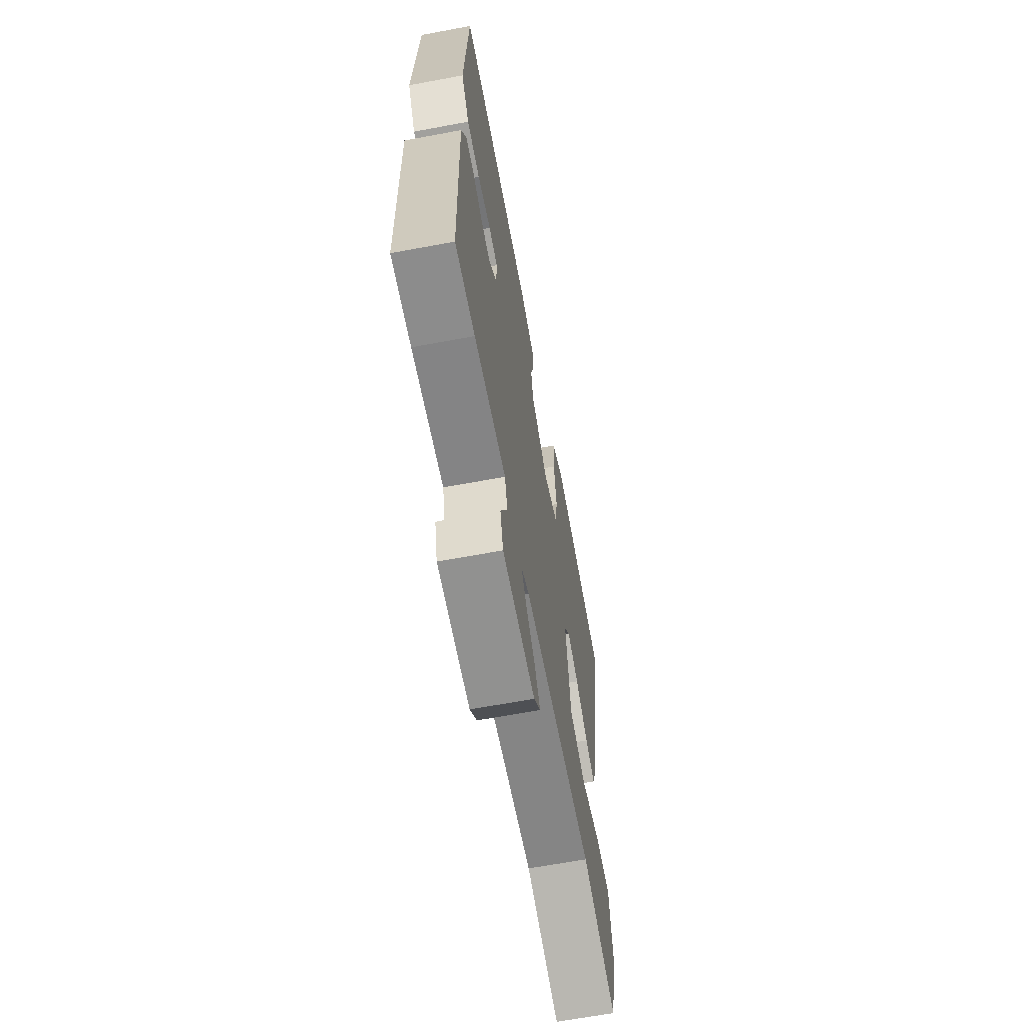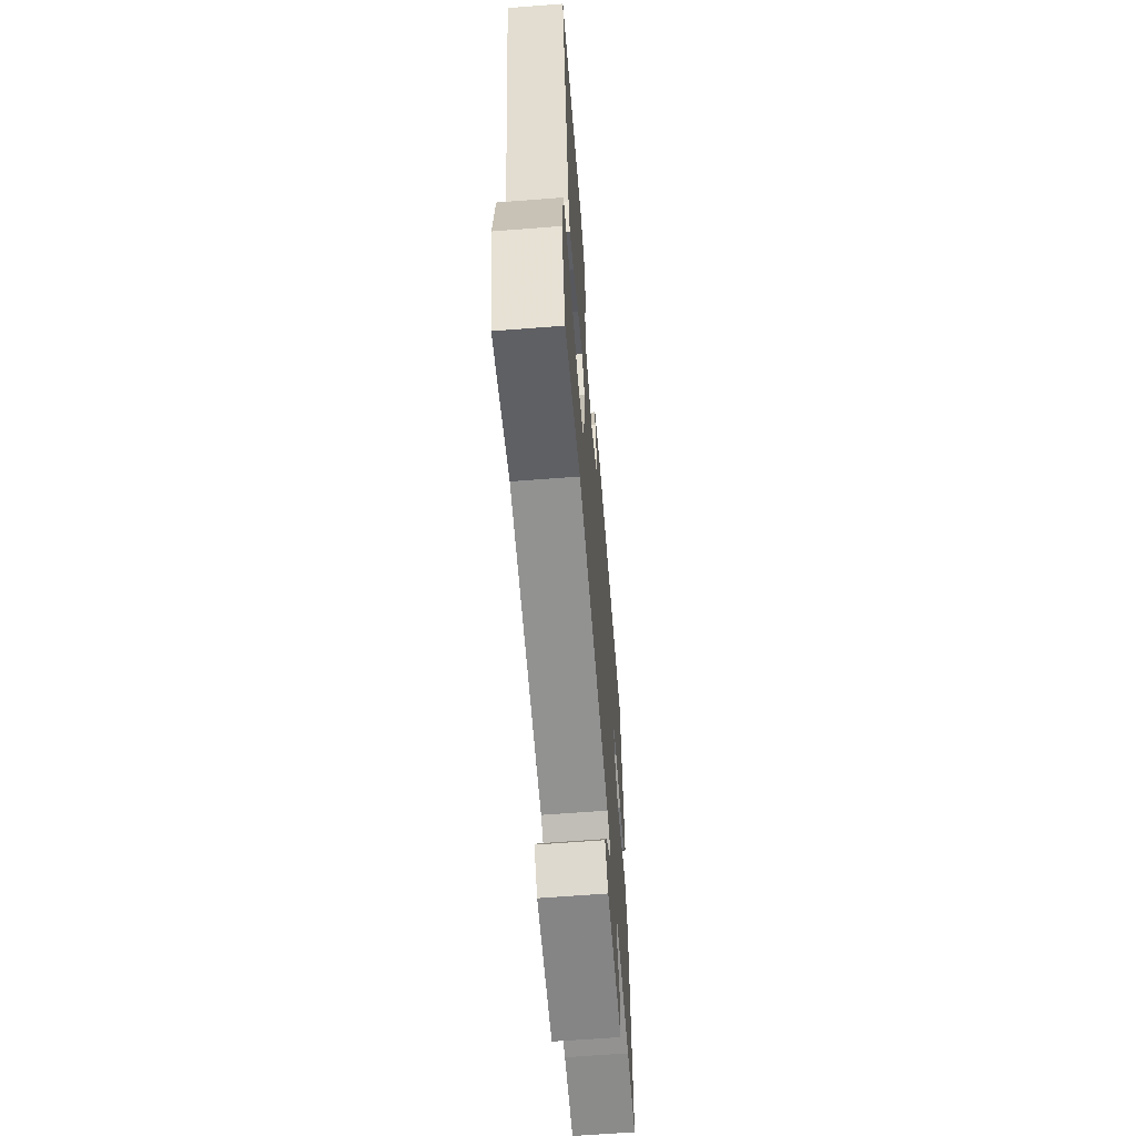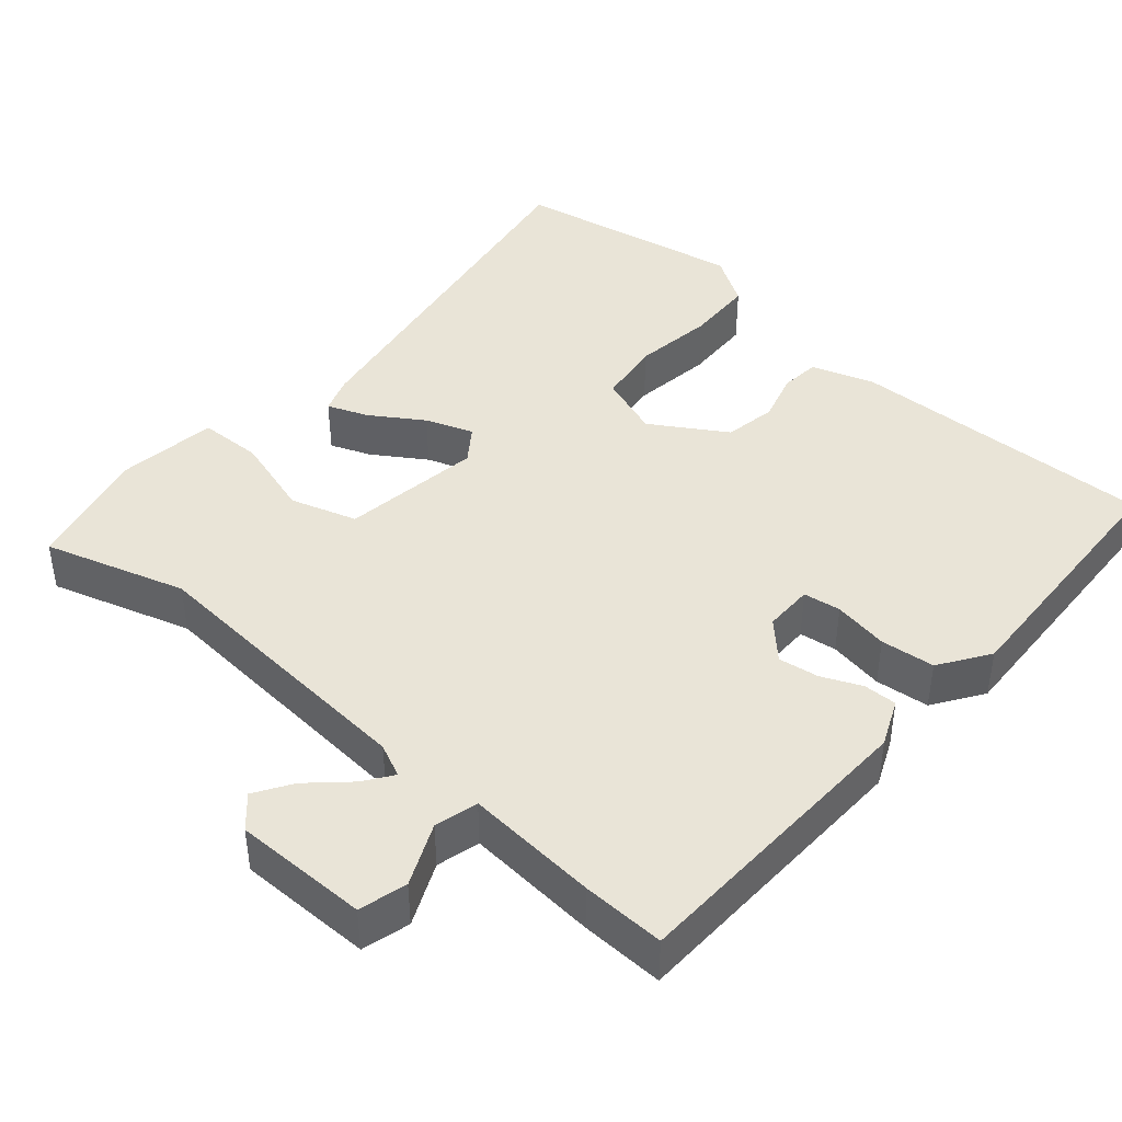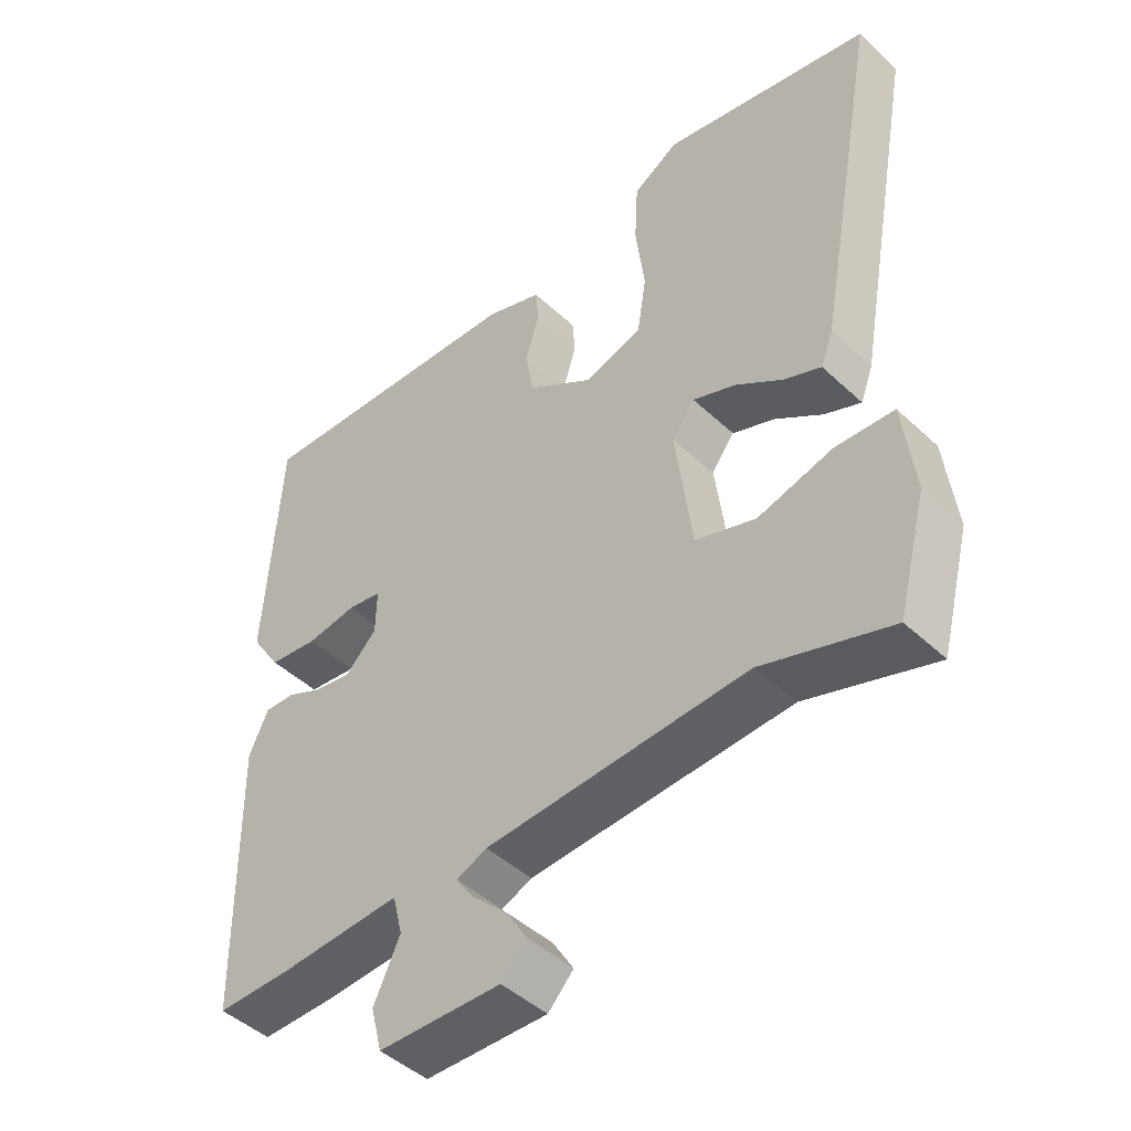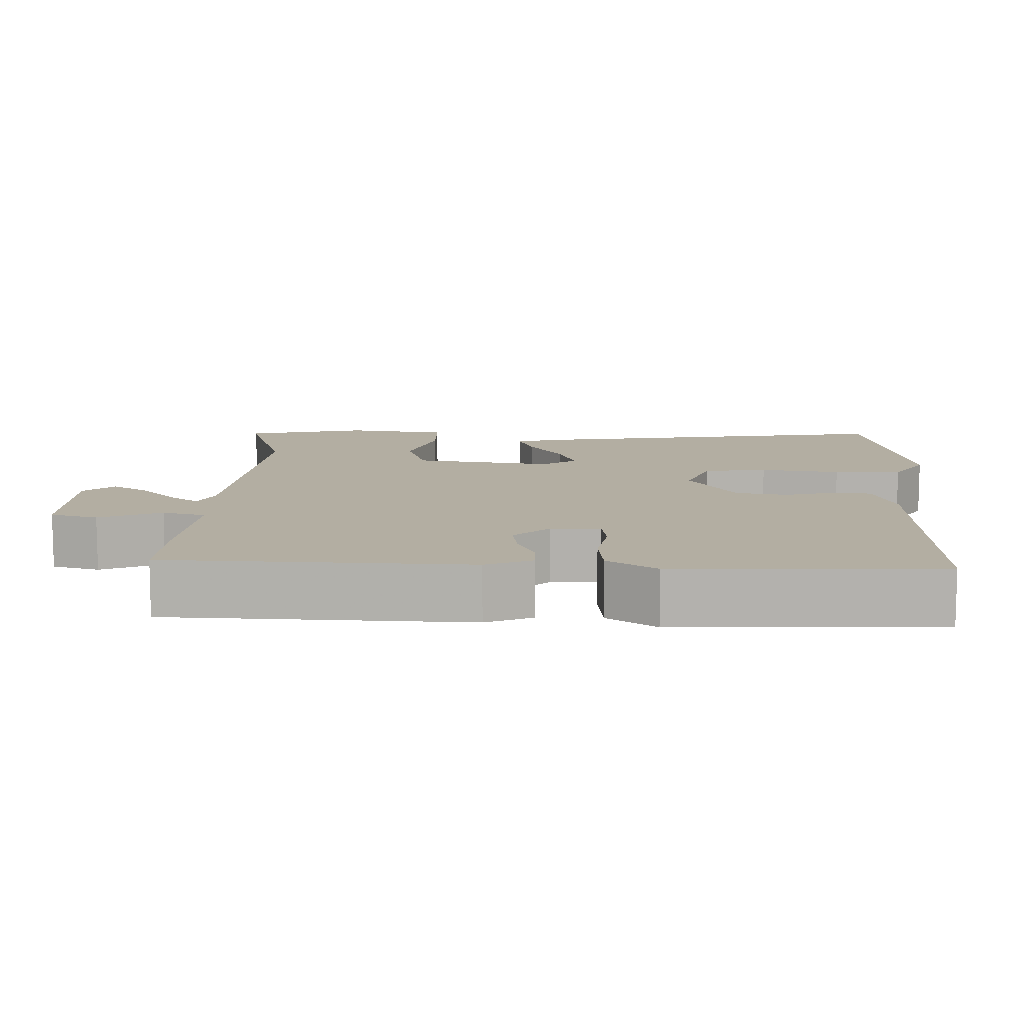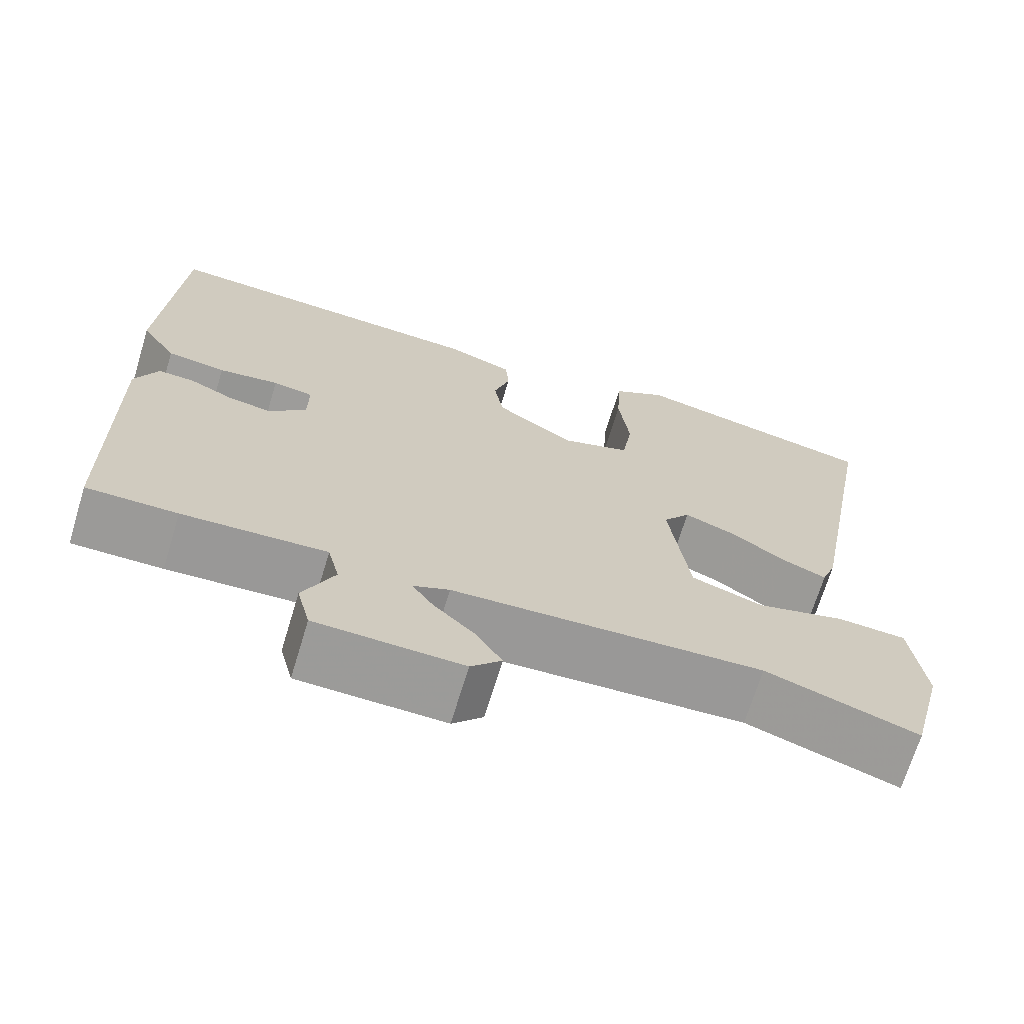
<metadata>
{"format":"obj","ext":"obj","renderer":"f3d","projection":"perspective","resolution":1024,"background":"white","views":[{"elev":-64.7,"azim":-79.3,"up":"+Z"},{"elev":-63.2,"azim":94.5,"up":"+Z"},{"elev":42.9,"azim":-138.0,"up":"+Y"},{"elev":-46.0,"azim":43.2,"up":"+Z"},{"elev":10.8,"azim":-86.9,"up":"+Y"},{"elev":-69.4,"azim":-16.9,"up":"+Z"}]}
</metadata>
<code>
v 0.553 0.07 0.481
v 0.461 0.07 -0.018
v 0.443 0.07 -0.066
v 0.39 0.07 -0.044
v 0.322 0.07 0.002
v 0.26 0.07 0.026
v 0.227 0.07 -0.018
v 0.251 0.07 -0.203
v 0.338 0.07 -0.232
v 0.446 0.07 -0.202
v 0.53 0.07 -0.206
v 0.546 0.07 -0.34
v 0.504 0.07 -0.501
v 0.319 0.07 -0.44
v -0.059 0.07 -0.461
v -0.103 0.07 -0.48
v -0.077 0.07 -0.518
v -0.026 0.07 -0.567
v 0.004 0.07 -0.616
v -0.033 0.07 -0.655
v -0.21 0.07 -0.651
v -0.226 0.07 -0.588
v -0.188 0.07 -0.507
v -0.202 0.07 -0.45
v -0.376 0.07 -0.46
v -0.485 0.07 -0.461
v -0.491 0.07 -0.063
v -0.463 0.07 -0.002
v -0.419 0.07 -0.004
v -0.367 0.07 -0.028
v -0.314 0.07 -0.037
v -0.268 0.07 0.009
v -0.267 0.07 0.074
v -0.316 0.07 0.082
v -0.389 0.07 0.071
v -0.46 0.07 0.08
v -0.503 0.07 0.146
v -0.482 0.07 0.493
v -0.076 0.07 0.473
v 0.005 0.07 0.444
v 0.009 0.07 0.392
v -0.011 0.07 0.327
v 0 0.07 0.258
v 0.097 0.07 0.195
v 0.18 0.07 0.223
v 0.193 0.07 0.307
v 0.18 0.07 0.413
v 0.185 0.07 0.503
v 0.251 0.07 0.543
v 0.553 0 0.481
v 0.461 0 -0.018
v 0.443 0 -0.066
v 0.39 0 -0.044
v 0.322 0 0.002
v 0.26 0 0.026
v 0.227 0 -0.018
v 0.251 0 -0.203
v 0.338 0 -0.232
v 0.446 0 -0.202
v 0.53 0 -0.206
v 0.546 0 -0.34
v 0.504 0 -0.501
v 0.319 0 -0.44
v -0.059 0 -0.461
v -0.103 0 -0.48
v -0.077 0 -0.518
v -0.026 0 -0.567
v 0.004 0 -0.616
v -0.033 0 -0.655
v -0.21 0 -0.651
v -0.226 0 -0.588
v -0.188 0 -0.507
v -0.202 0 -0.45
v -0.376 0 -0.46
v -0.485 0 -0.461
v -0.491 0 -0.063
v -0.463 0 -0.002
v -0.419 0 -0.004
v -0.367 0 -0.028
v -0.314 0 -0.037
v -0.268 0 0.009
v -0.267 0 0.074
v -0.316 0 0.082
v -0.389 0 0.071
v -0.46 0 0.08
v -0.503 0 0.146
v -0.482 0 0.493
v -0.076 0 0.473
v 0.005 0 0.444
v 0.009 0 0.392
v -0.011 0 0.327
v 0 0 0.258
v 0.097 0 0.195
v 0.18 0 0.223
v 0.193 0 0.307
v 0.18 0 0.413
v 0.185 0 0.503
v 0.251 0 0.543
f 46 47 48 49
f 45 46 49 1
f 39 40 41 42
f 39 42 43
f 38 39 43
f 37 38 43 44
f 34 35 36 37
f 33 34 37 44
f 27 28 29 30
f 27 30 31
f 24 25 26 27
f 24 27 31
f 20 21 22 23
f 20 23 24
f 17 18 19 20
f 16 17 20 24
f 15 16 24 31
f 11 12 13 14
f 9 10 11 14
f 8 9 14 15
f 7 8 15 31
f 2 3 4 5
f 45 1 2 5
f 44 45 5 6
f 32 33 44 6
f 6 7 31 32
f 98 97 96 95
f 50 98 95 94
f 91 90 89 88
f 92 91 88
f 92 88 87
f 93 92 87 86
f 86 85 84 83
f 93 86 83 82
f 79 78 77 76
f 80 79 76
f 76 75 74 73
f 80 76 73
f 72 71 70 69
f 73 72 69
f 69 68 67 66
f 73 69 66 65
f 80 73 65 64
f 63 62 61 60
f 63 60 59 58
f 64 63 58 57
f 80 64 57 56
f 54 53 52 51
f 54 51 50 94
f 55 54 94 93
f 55 93 82 81
f 81 80 56 55
f 1 50 51 2
f 2 51 52 3
f 3 52 53 4
f 4 53 54 5
f 5 54 55 6
f 6 55 56 7
f 7 56 57 8
f 8 57 58 9
f 9 58 59 10
f 10 59 60 11
f 11 60 61 12
f 12 61 62 13
f 13 62 63 14
f 14 63 64 15
f 15 64 65 16
f 16 65 66 17
f 17 66 67 18
f 18 67 68 19
f 19 68 69 20
f 20 69 70 21
f 21 70 71 22
f 22 71 72 23
f 23 72 73 24
f 24 73 74 25
f 25 74 75 26
f 26 75 76 27
f 27 76 77 28
f 28 77 78 29
f 29 78 79 30
f 30 79 80 31
f 31 80 81 32
f 32 81 82 33
f 33 82 83 34
f 34 83 84 35
f 35 84 85 36
f 36 85 86 37
f 37 86 87 38
f 38 87 88 39
f 39 88 89 40
f 40 89 90 41
f 41 90 91 42
f 42 91 92 43
f 43 92 93 44
f 44 93 94 45
f 45 94 95 46
f 46 95 96 47
f 47 96 97 48
f 48 97 98 49
f 49 98 50 1

</code>
